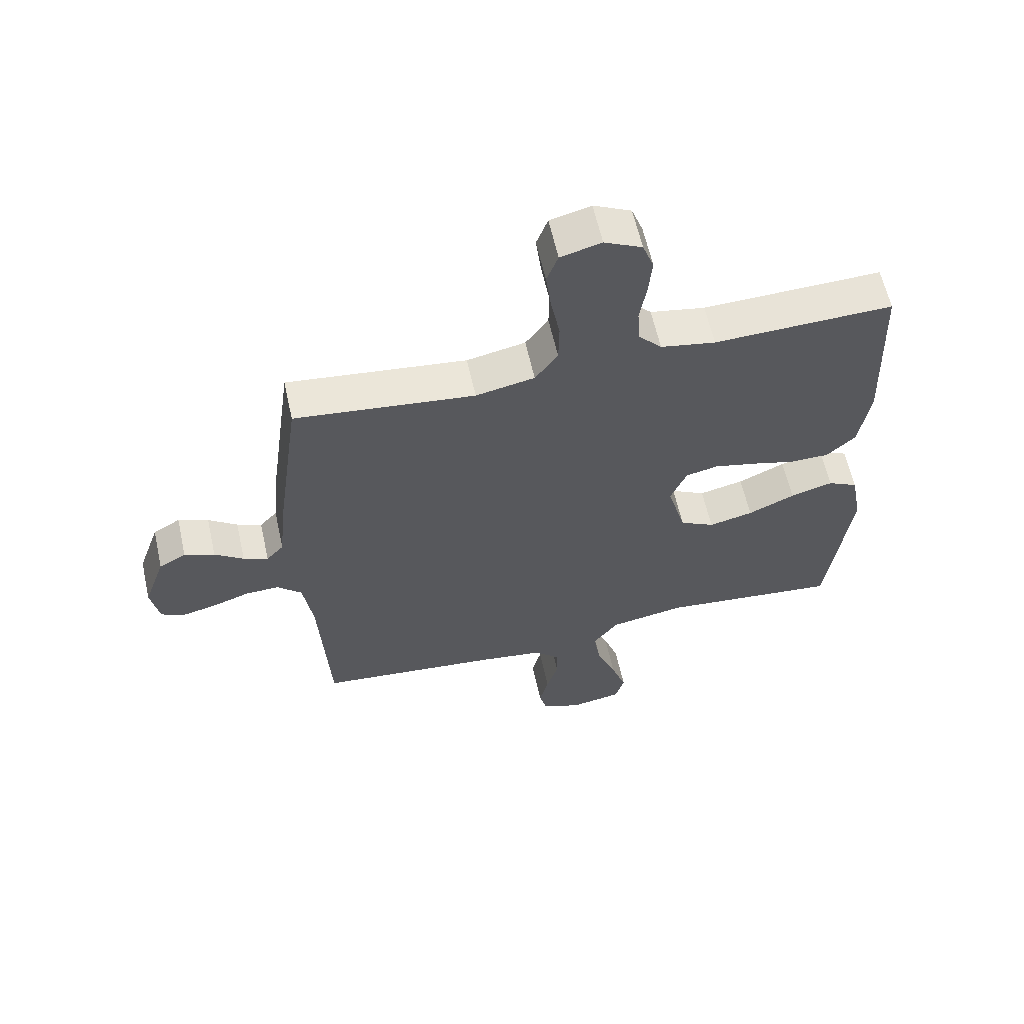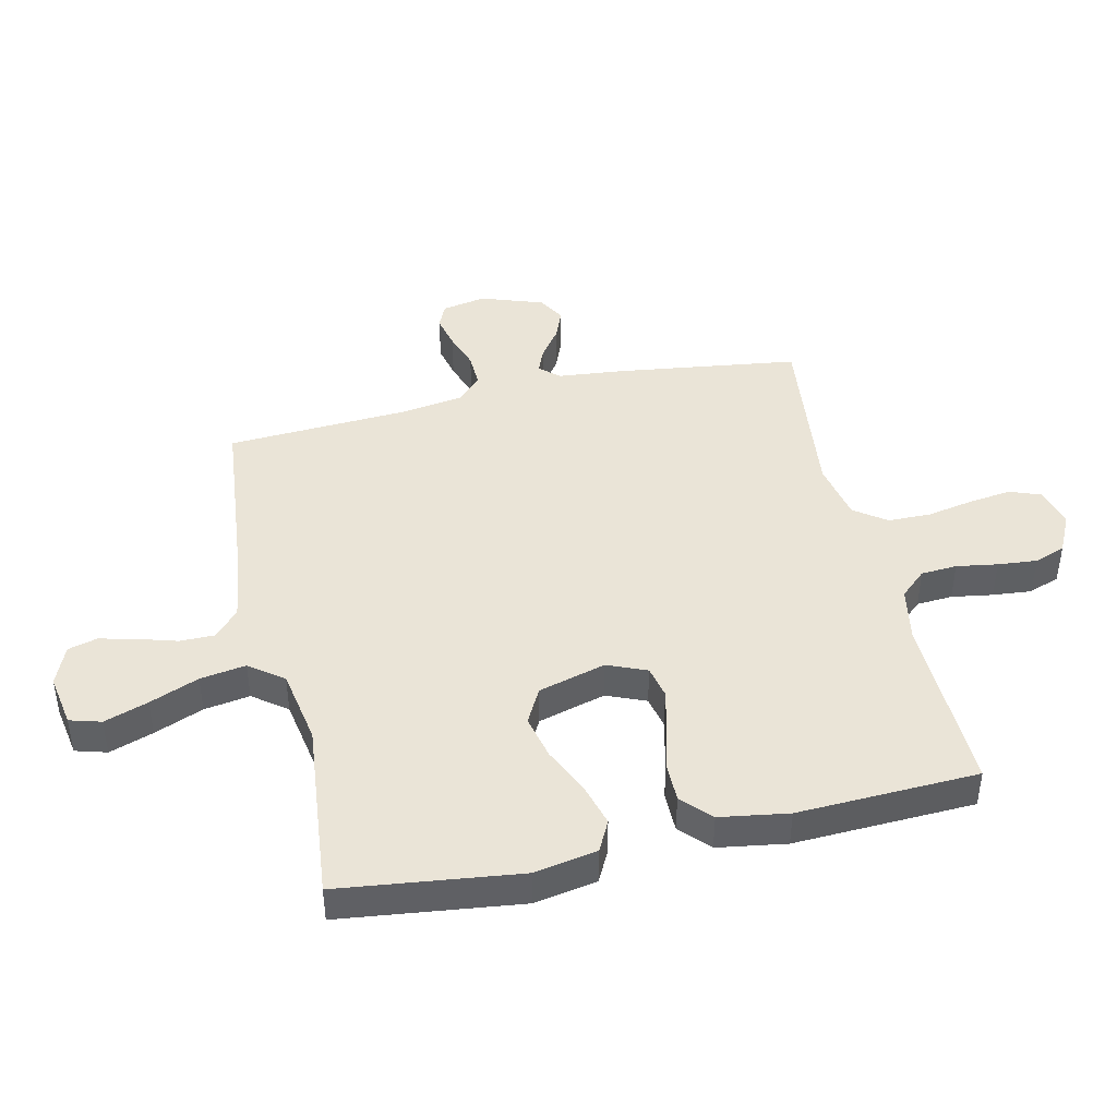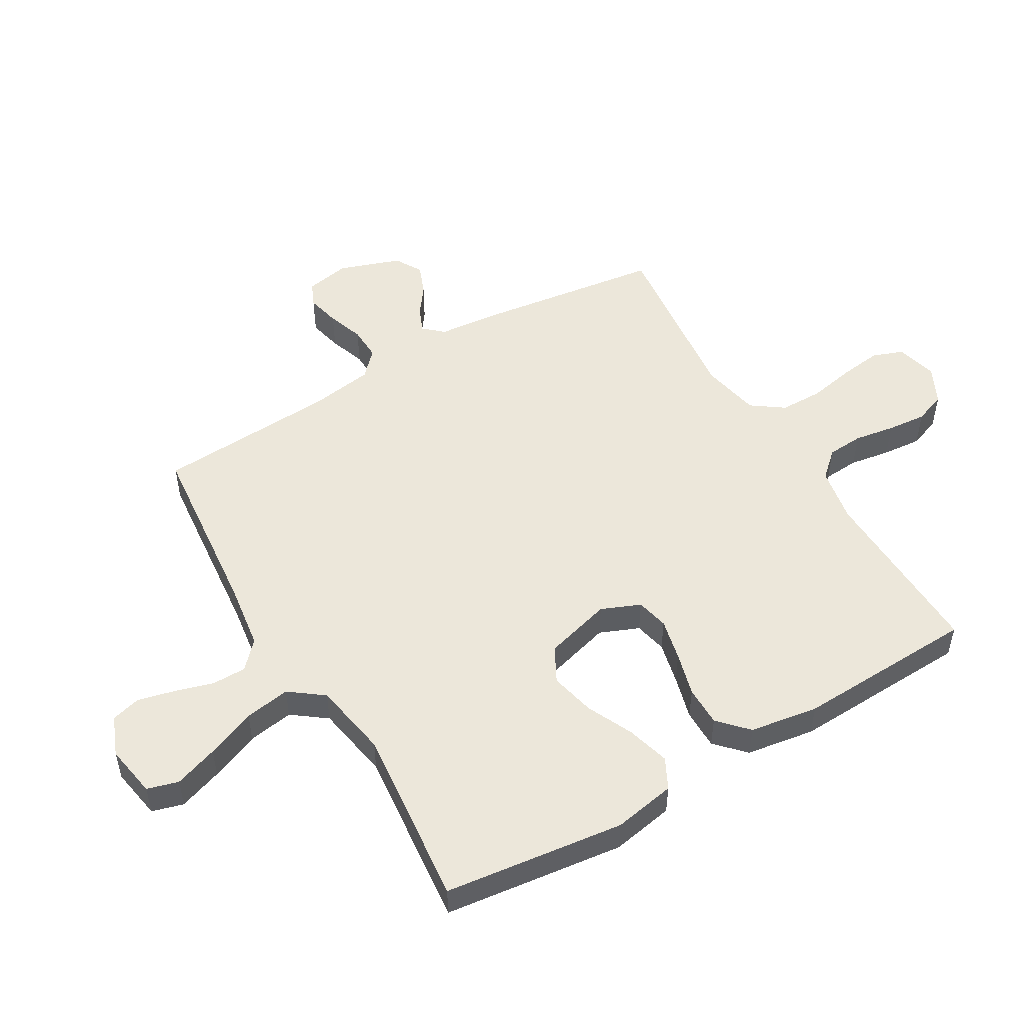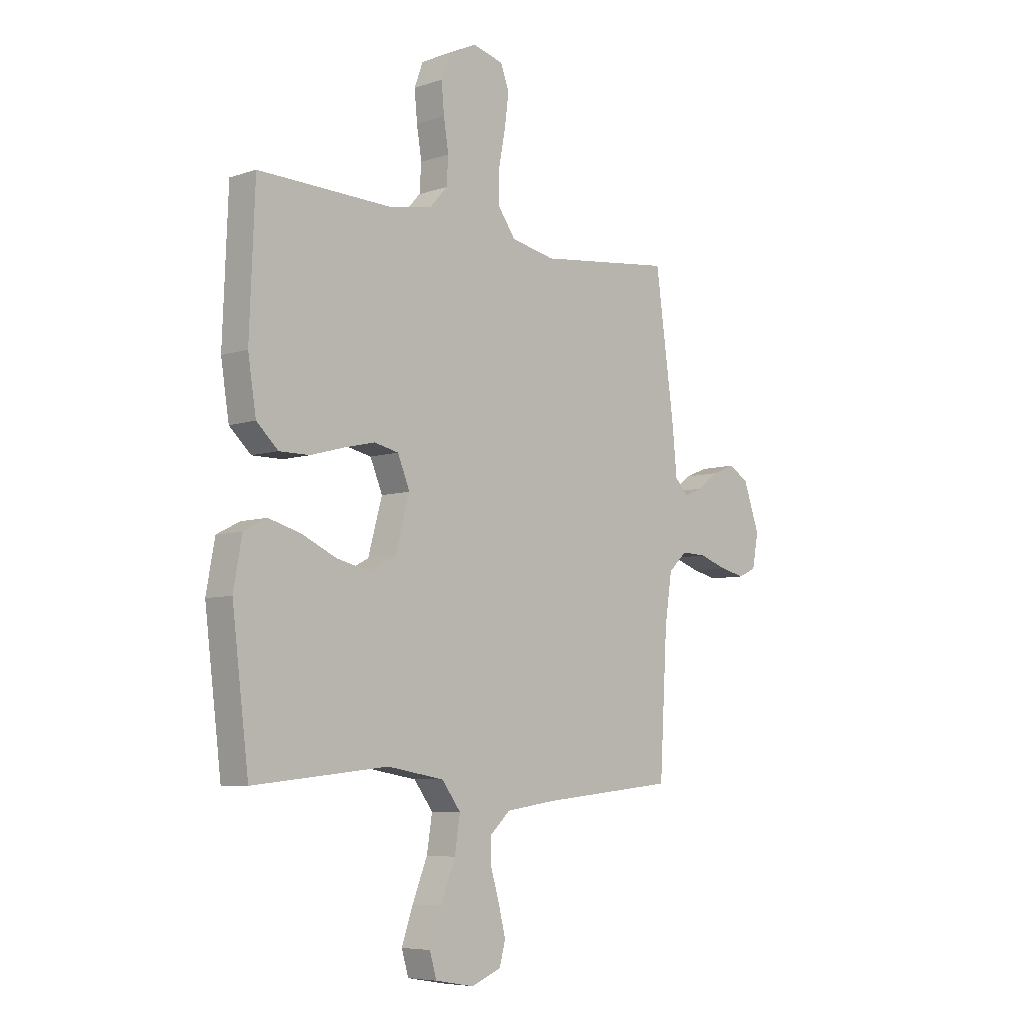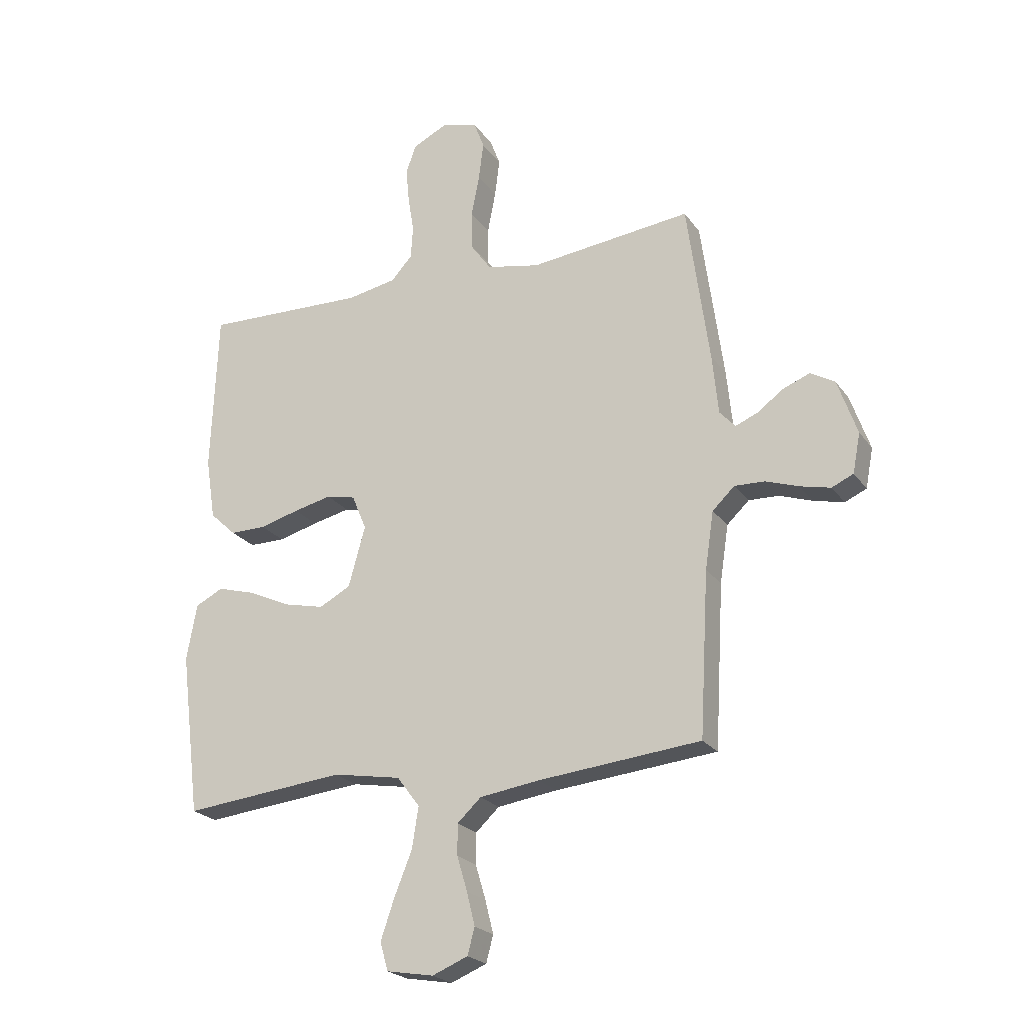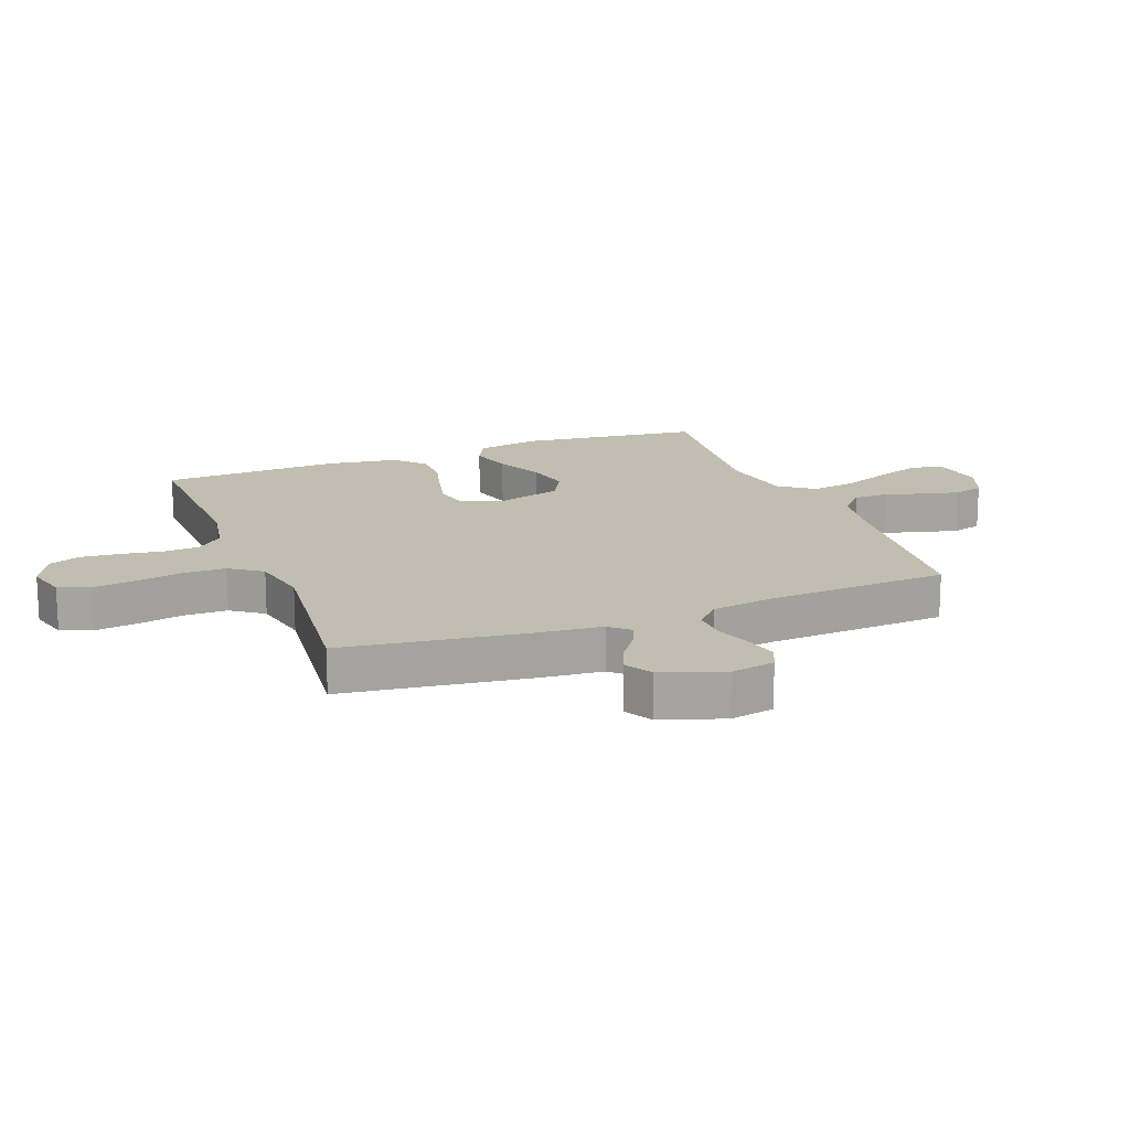
<metadata>
{"format":"obj","ext":"obj","renderer":"f3d","projection":"perspective","resolution":1024,"background":"white","views":[{"elev":60.8,"azim":167.5,"up":"+Z"},{"elev":43.7,"azim":-102.8,"up":"+Y"},{"elev":51.4,"azim":-120.5,"up":"+Y"},{"elev":-6.5,"azim":-45.5,"up":"+Z"},{"elev":-22.7,"azim":26.1,"up":"+Z"},{"elev":16.9,"azim":68.9,"up":"+Y"}]}
</metadata>
<code>
v 0.5 0.07 0.5
v 0.541 0.07 0.2
v 0.552 0.07 0.089
v 0.581 0.07 0.057
v 0.622 0.07 0.074
v 0.67 0.07 0.109
v 0.72 0.07 0.129
v 0.765 0.07 0.103
v 0.801 0.07 0
v 0.787 0.07 -0.073
v 0.747 0.07 -0.091
v 0.691 0.07 -0.078
v 0.63 0.07 -0.057
v 0.574 0.07 -0.055
v 0.533 0.07 -0.094
v 0.517 0.07 -0.2
v 0.5 0.07 -0.5
v 0.2 0.07 -0.53
v 0.089 0.07 -0.546
v 0.045 0.07 -0.587
v 0.045 0.07 -0.644
v 0.064 0.07 -0.708
v 0.079 0.07 -0.769
v 0.066 0.07 -0.818
v 0 0.07 -0.845
v -0.087 0.07 -0.83
v -0.102 0.07 -0.778
v -0.077 0.07 -0.705
v -0.044 0.07 -0.623
v -0.032 0.07 -0.547
v -0.074 0.07 -0.491
v -0.2 0.07 -0.469
v -0.5 0.07 -0.5
v -0.537 0.07 -0.2
v -0.518 0.07 -0.096
v -0.467 0.07 -0.07
v -0.396 0.07 -0.09
v -0.318 0.07 -0.126
v -0.244 0.07 -0.143
v -0.186 0.07 -0.112
v -0.155 0.07 0
v -0.182 0.07 0.065
v -0.236 0.07 0.077
v -0.306 0.07 0.061
v -0.379 0.07 0.041
v -0.446 0.07 0.041
v -0.494 0.07 0.086
v -0.512 0.07 0.2
v -0.5 0.07 0.5
v -0.2 0.07 0.491
v -0.108 0.07 0.508
v -0.069 0.07 0.551
v -0.065 0.07 0.611
v -0.076 0.07 0.679
v -0.082 0.07 0.744
v -0.063 0.07 0.796
v 0 0.07 0.827
v 0.068 0.07 0.809
v 0.087 0.07 0.758
v 0.078 0.07 0.688
v 0.063 0.07 0.61
v 0.064 0.07 0.539
v 0.102 0.07 0.486
v 0.2 0.07 0.466
v 0.5 0 0.5
v 0.541 0 0.2
v 0.552 0 0.089
v 0.581 0 0.057
v 0.622 0 0.074
v 0.67 0 0.109
v 0.72 0 0.129
v 0.765 0 0.103
v 0.801 0 0
v 0.787 0 -0.073
v 0.747 0 -0.091
v 0.691 0 -0.078
v 0.63 0 -0.057
v 0.574 0 -0.055
v 0.533 0 -0.094
v 0.517 0 -0.2
v 0.5 0 -0.5
v 0.2 0 -0.53
v 0.089 0 -0.546
v 0.045 0 -0.587
v 0.045 0 -0.644
v 0.064 0 -0.708
v 0.079 0 -0.769
v 0.066 0 -0.818
v 0 0 -0.845
v -0.087 0 -0.83
v -0.102 0 -0.778
v -0.077 0 -0.705
v -0.044 0 -0.623
v -0.032 0 -0.547
v -0.074 0 -0.491
v -0.2 0 -0.469
v -0.5 0 -0.5
v -0.537 0 -0.2
v -0.518 0 -0.096
v -0.467 0 -0.07
v -0.396 0 -0.09
v -0.318 0 -0.126
v -0.244 0 -0.143
v -0.186 0 -0.112
v -0.155 0 0
v -0.182 0 0.065
v -0.236 0 0.077
v -0.306 0 0.061
v -0.379 0 0.041
v -0.446 0 0.041
v -0.494 0 0.086
v -0.512 0 0.2
v -0.5 0 0.5
v -0.2 0 0.491
v -0.108 0 0.508
v -0.069 0 0.551
v -0.065 0 0.611
v -0.076 0 0.679
v -0.082 0 0.744
v -0.063 0 0.796
v 0 0 0.827
v 0.068 0 0.809
v 0.087 0 0.758
v 0.078 0 0.688
v 0.063 0 0.61
v 0.064 0 0.539
v 0.102 0 0.486
v 0.2 0 0.466
f 59 60 61
f 58 59 61
f 57 58 61
f 56 57 61
f 55 56 61
f 54 55 61
f 53 54 61
f 52 53 61 62
f 51 52 62 63
f 48 49 50
f 47 48 50
f 46 47 50
f 45 46 50
f 44 45 50
f 51 63 64
f 50 51 64
f 44 50 64
f 43 44 64
f 36 37 38
f 35 36 38
f 34 35 38
f 33 34 38
f 32 33 38
f 31 32 38 39
f 30 31 39 40
f 27 28 29
f 26 27 29
f 25 26 29
f 24 25 29
f 23 24 29
f 22 23 29
f 21 22 29
f 20 21 29 30
f 30 40 41
f 20 30 41
f 19 20 41
f 16 17 18
f 19 41 42
f 18 19 42
f 16 18 42
f 15 16 42
f 11 12 13
f 10 11 13
f 9 10 13
f 8 9 13
f 7 8 13
f 6 7 13
f 5 6 13
f 4 5 13 14
f 1 2 3
f 64 1 3
f 43 64 3
f 42 43 3
f 14 15 42
f 4 14 42
f 3 4 42
f 125 124 123
f 125 123 122
f 125 122 121
f 125 121 120
f 125 120 119
f 125 119 118
f 125 118 117
f 126 125 117 116
f 127 126 116 115
f 114 113 112
f 114 112 111
f 114 111 110
f 114 110 109
f 114 109 108
f 128 127 115
f 128 115 114
f 128 114 108
f 128 108 107
f 102 101 100
f 102 100 99
f 102 99 98
f 102 98 97
f 102 97 96
f 103 102 96 95
f 104 103 95 94
f 93 92 91
f 93 91 90
f 93 90 89
f 93 89 88
f 93 88 87
f 93 87 86
f 93 86 85
f 94 93 85 84
f 105 104 94
f 105 94 84
f 105 84 83
f 82 81 80
f 106 105 83
f 106 83 82
f 106 82 80
f 106 80 79
f 77 76 75
f 77 75 74
f 77 74 73
f 77 73 72
f 77 72 71
f 77 71 70
f 77 70 69
f 78 77 69 68
f 67 66 65
f 67 65 128
f 67 128 107
f 67 107 106
f 106 79 78
f 106 78 68
f 106 68 67
f 1 65 66 2
f 2 66 67 3
f 3 67 68 4
f 4 68 69 5
f 5 69 70 6
f 6 70 71 7
f 7 71 72 8
f 8 72 73 9
f 9 73 74 10
f 10 74 75 11
f 11 75 76 12
f 12 76 77 13
f 13 77 78 14
f 14 78 79 15
f 15 79 80 16
f 16 80 81 17
f 17 81 82 18
f 18 82 83 19
f 19 83 84 20
f 20 84 85 21
f 21 85 86 22
f 22 86 87 23
f 23 87 88 24
f 24 88 89 25
f 25 89 90 26
f 26 90 91 27
f 27 91 92 28
f 28 92 93 29
f 29 93 94 30
f 30 94 95 31
f 31 95 96 32
f 32 96 97 33
f 33 97 98 34
f 34 98 99 35
f 35 99 100 36
f 36 100 101 37
f 37 101 102 38
f 38 102 103 39
f 39 103 104 40
f 40 104 105 41
f 41 105 106 42
f 42 106 107 43
f 43 107 108 44
f 44 108 109 45
f 45 109 110 46
f 46 110 111 47
f 47 111 112 48
f 48 112 113 49
f 49 113 114 50
f 50 114 115 51
f 51 115 116 52
f 52 116 117 53
f 53 117 118 54
f 54 118 119 55
f 55 119 120 56
f 56 120 121 57
f 57 121 122 58
f 58 122 123 59
f 59 123 124 60
f 60 124 125 61
f 61 125 126 62
f 62 126 127 63
f 63 127 128 64
f 64 128 65 1

</code>
